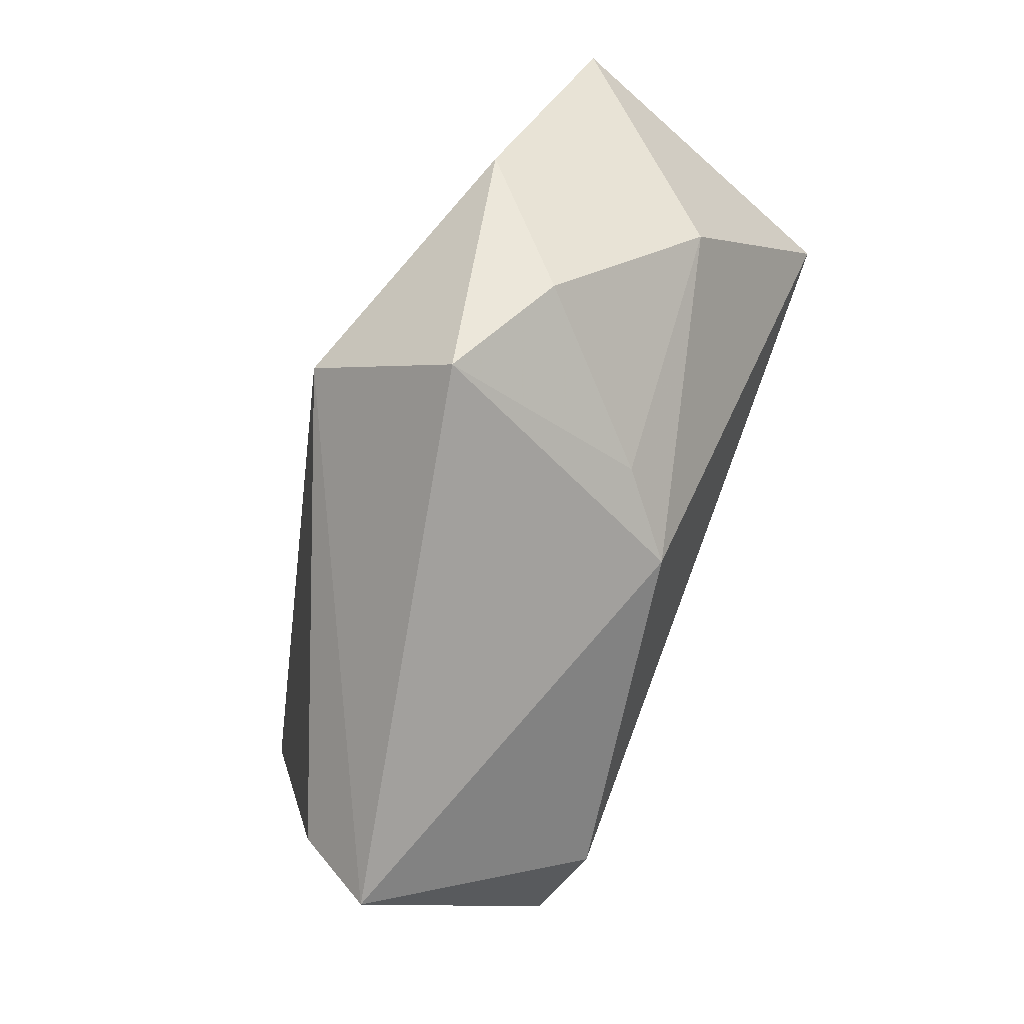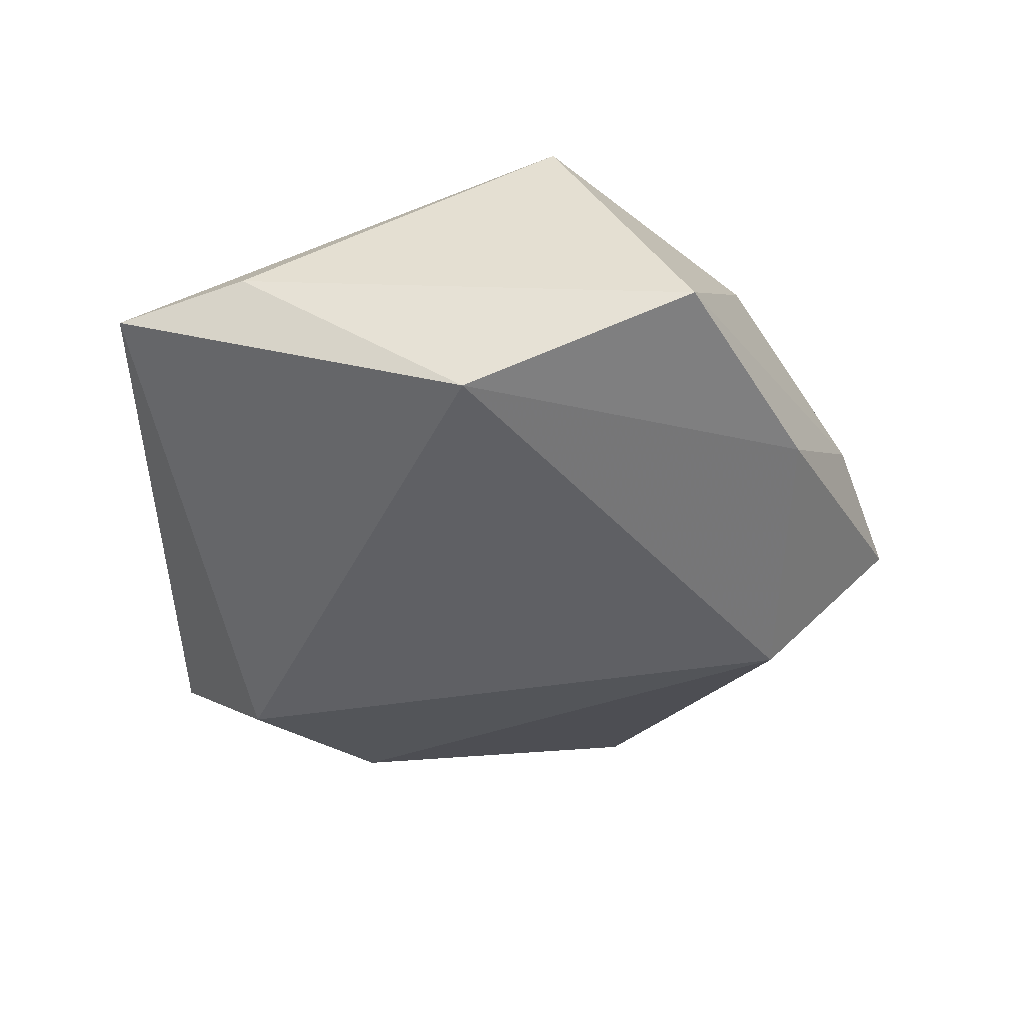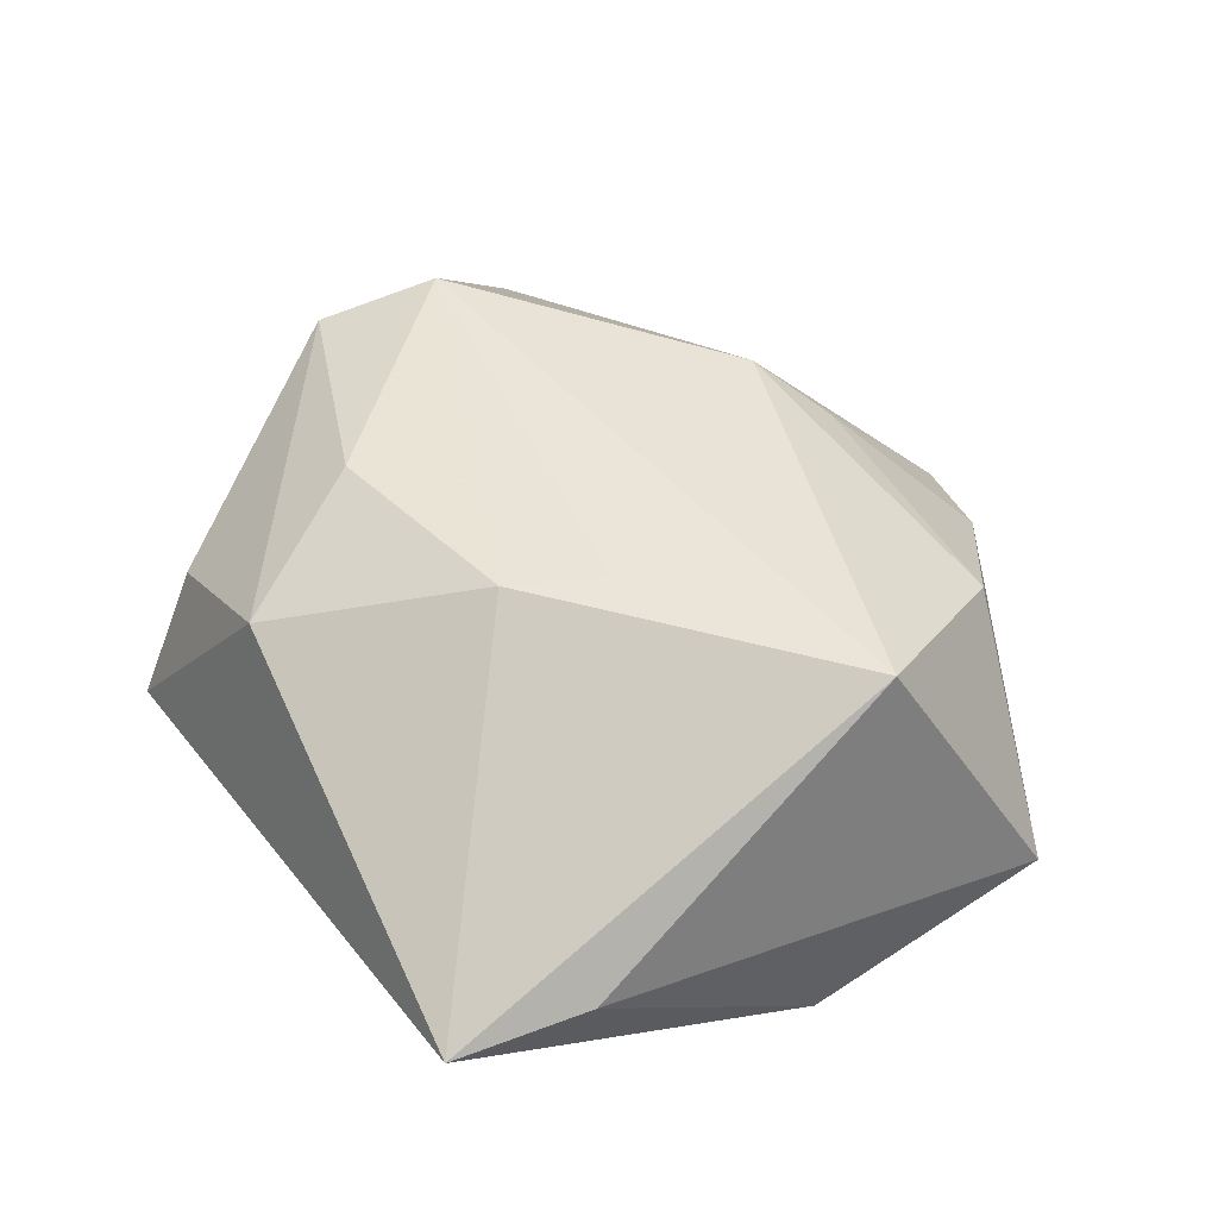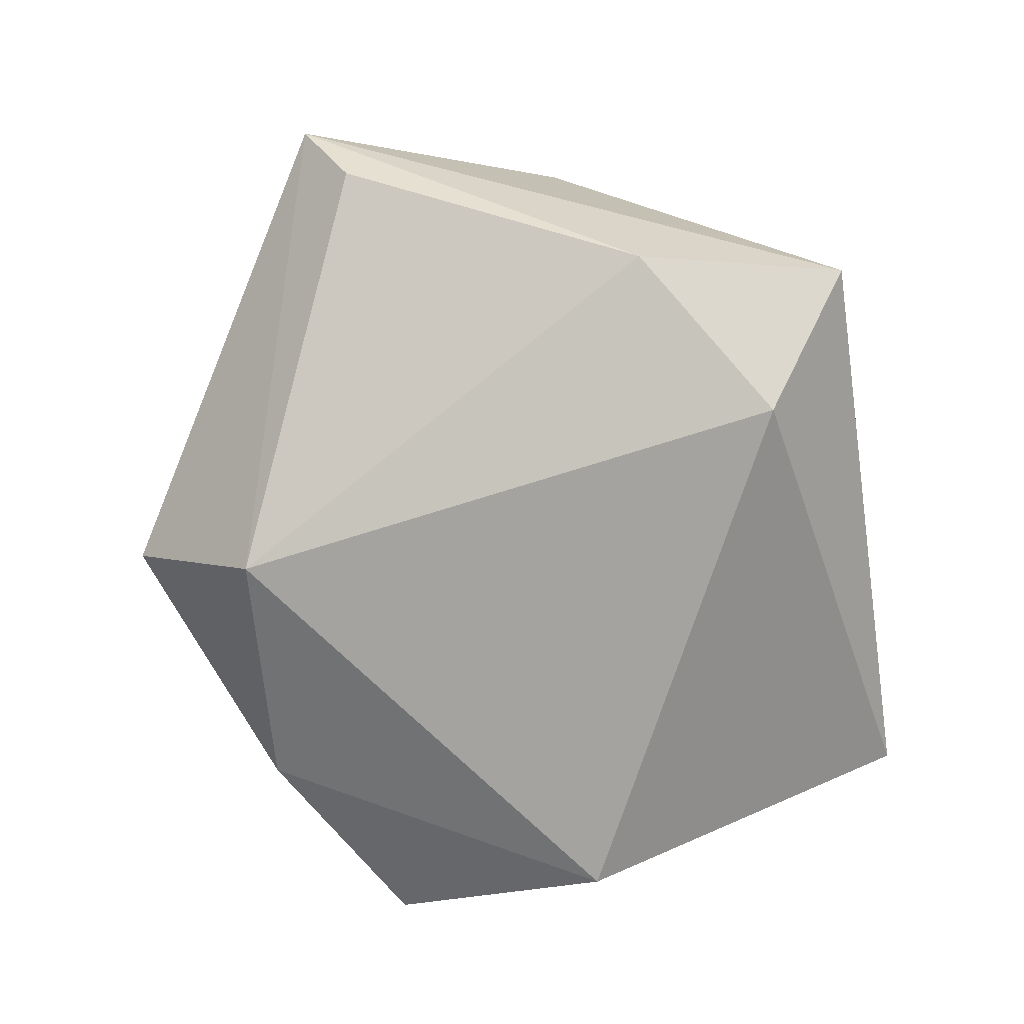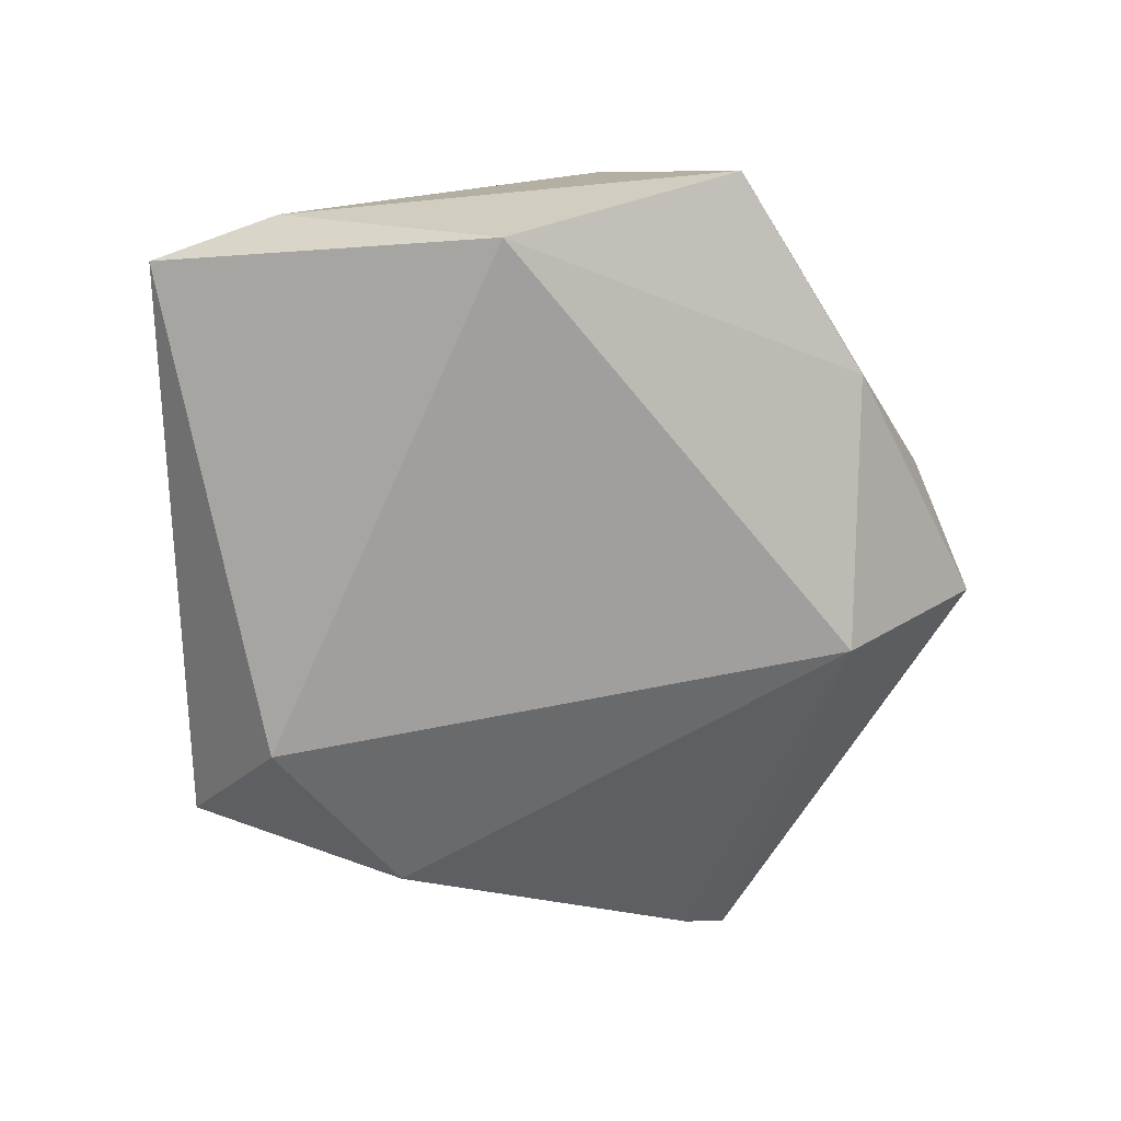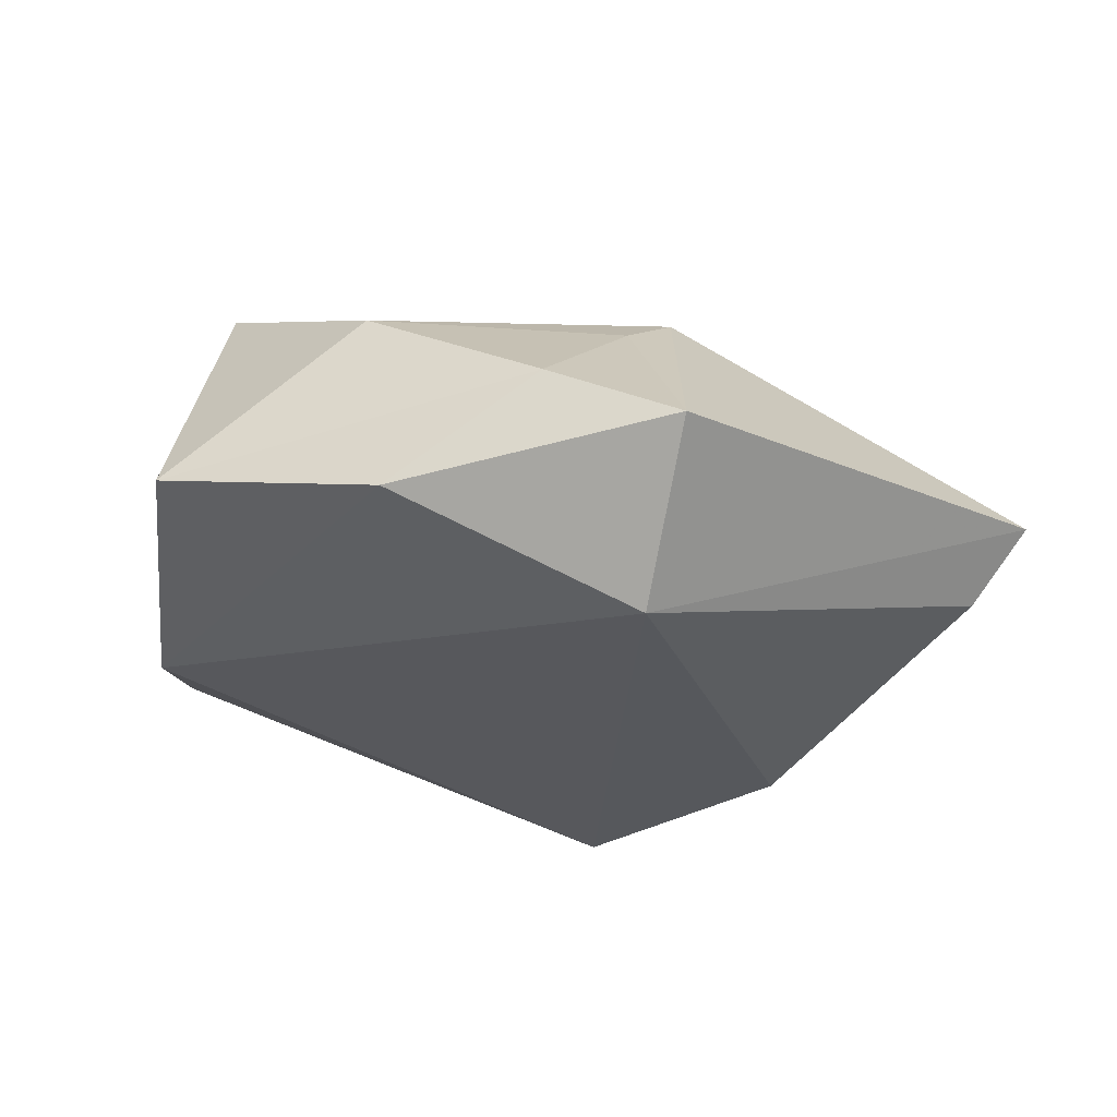
<metadata>
{"format":"obj","ext":"obj","renderer":"f3d","projection":"perspective","resolution":1024,"background":"white","views":[{"elev":76.0,"azim":-71.4,"up":"+Y"},{"elev":-37.2,"azim":87.0,"up":"+Z"},{"elev":47.2,"azim":52.3,"up":"+Z"},{"elev":-79.2,"azim":-86.1,"up":"+Z"},{"elev":-65.0,"azim":87.8,"up":"+Z"},{"elev":-27.2,"azim":162.7,"up":"+Z"}]}
</metadata>
<code>
v -0.0008831 0.03254 -0.02045
v -0.04087 -0.00581 0.01682
v -0.01809 -0.01734 0.01978
v 0.03226 -0.0422 -0.001009
v -0.01135 -0.03344 0.01355
v -0.04385 0.01858 -0.006894
v -0.0001504 0.03053 0.01254
v -0.03549 0.005696 0.02022
v 0.005144 -0.01569 0.02108
v -0.006926 0.02523 0.01819
v -0.0328 -0.01408 -0.01694
v 0.04578 0.01878 -0.006085
v -0.01517 -0.02771 -0.02175
v 0.02677 0.02682 0.01154
v 0.01119 -0.007102 0.02174
v 0.01216 0.04067 0.0001994
v -0.0002696 0.04678 -0.005787
v -0.04859 0.02366 0.0007695
v -0.029 -0.03767 -0.009449
v 0.03699 0.005 0.02268
v 0.0408 -0.004998 -0.01557
v 0.02602 0.03235 -0.01054
v -0.0285 -0.03111 0.004878
v 0.03716 -0.02884 0.001276
f 10 17 18
f 4 20 9
f 19 13 4
f 19 2 18
f 1 17 22
f 18 17 1
f 1 6 18
f 24 20 4
f 24 12 20
f 20 12 14
f 14 10 20
f 4 9 5
f 5 9 3
f 5 19 4
f 3 2 5
f 15 9 20
f 8 10 18
f 18 2 8
f 8 2 3
f 3 9 8
f 9 15 8
f 20 10 8
f 8 15 20
f 13 19 11
f 11 1 13
f 6 1 11
f 11 19 18
f 18 6 11
f 13 1 21
f 22 12 21
f 21 1 22
f 4 13 21
f 21 24 4
f 12 24 21
f 22 17 16
f 16 12 22
f 16 14 12
f 2 19 23
f 23 5 2
f 19 5 23
f 10 14 7
f 14 16 7
f 17 10 7
f 7 16 17

</code>
